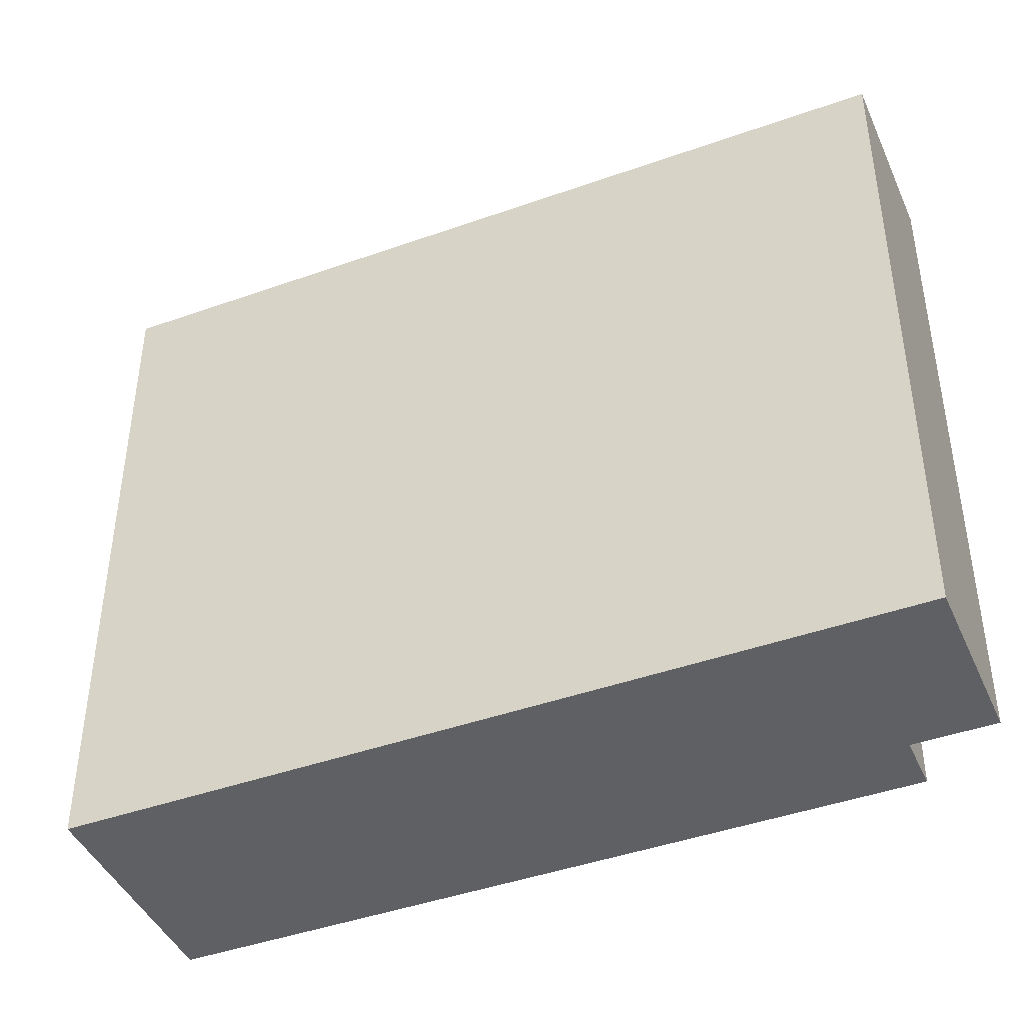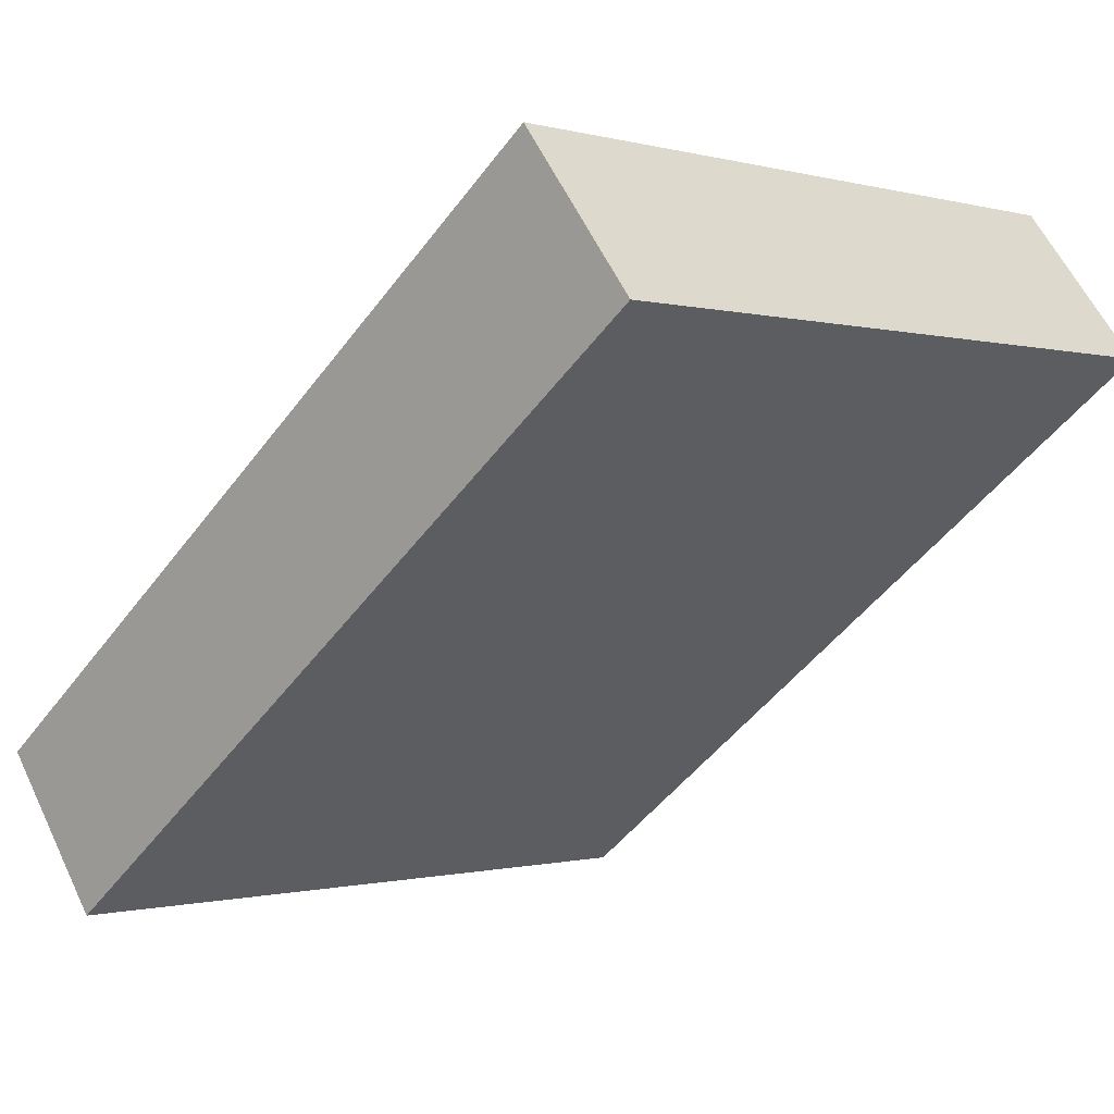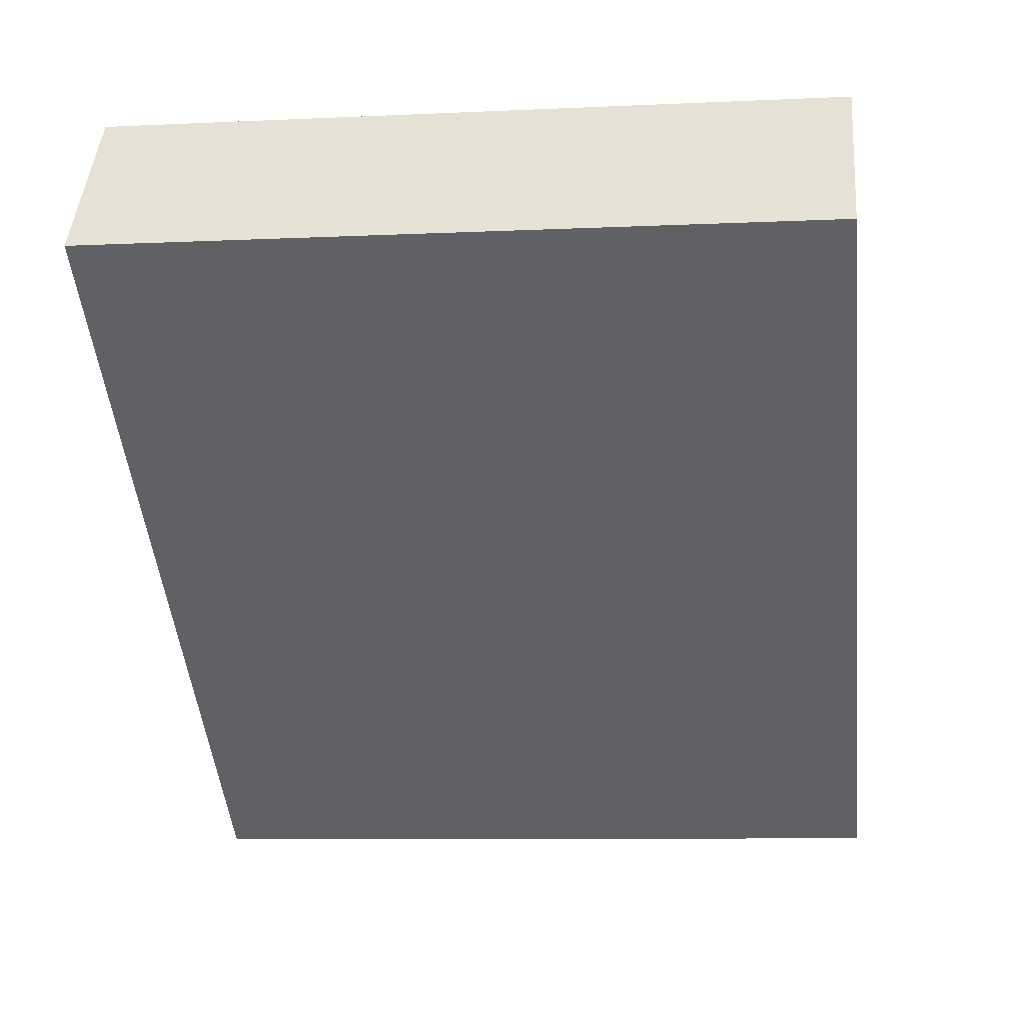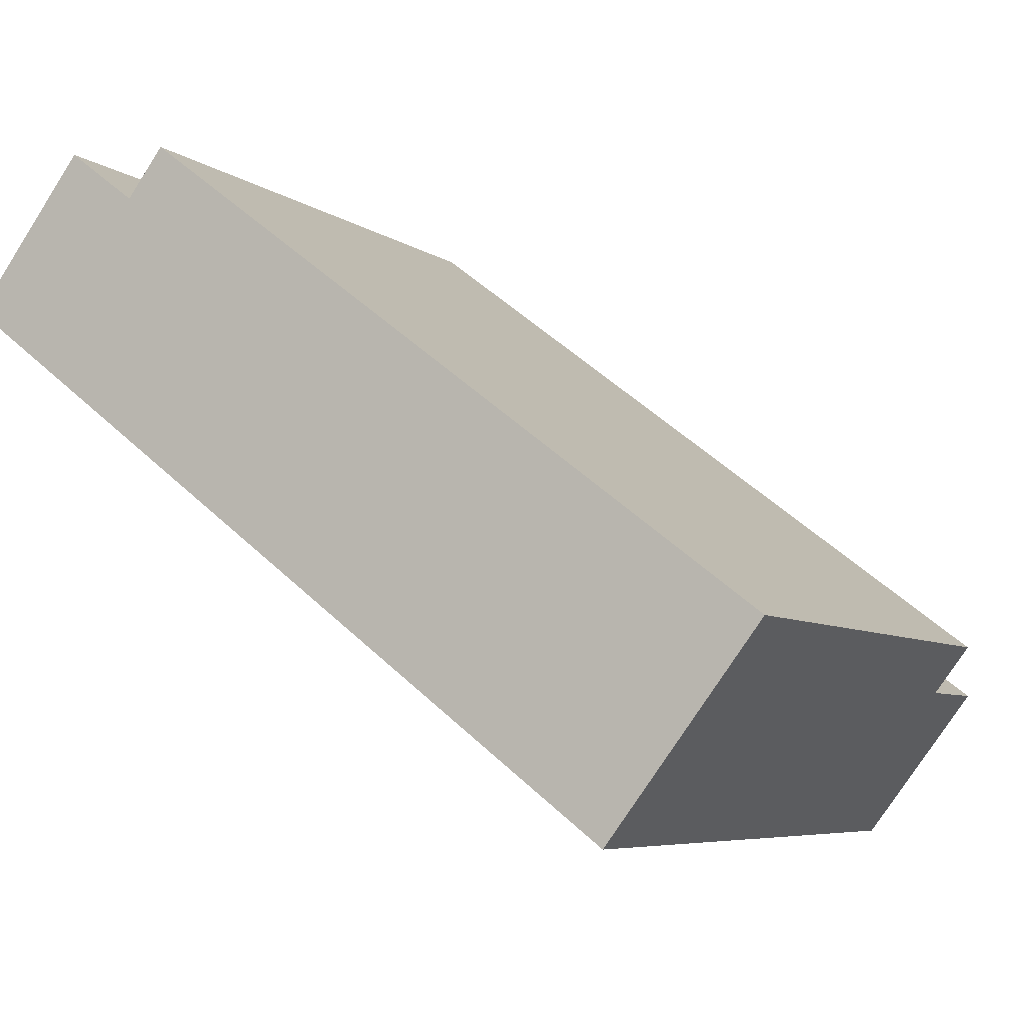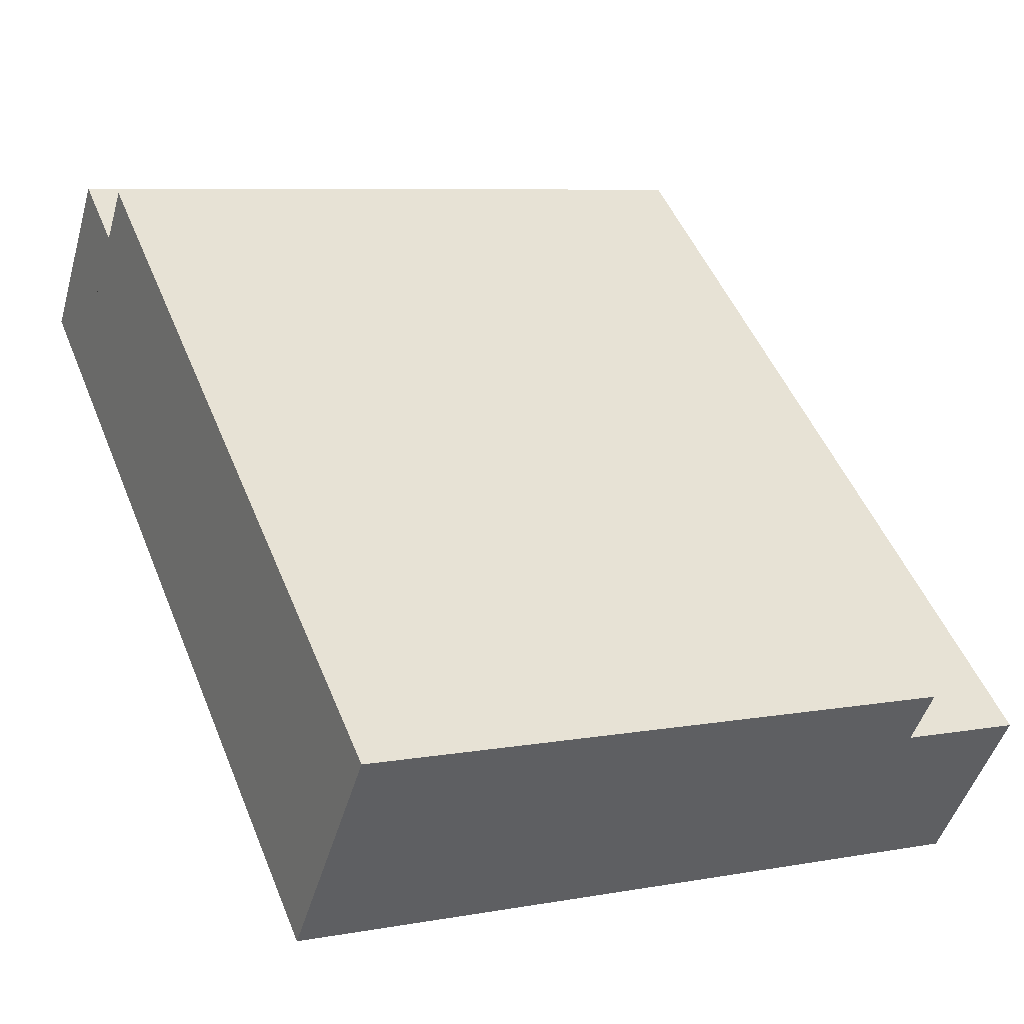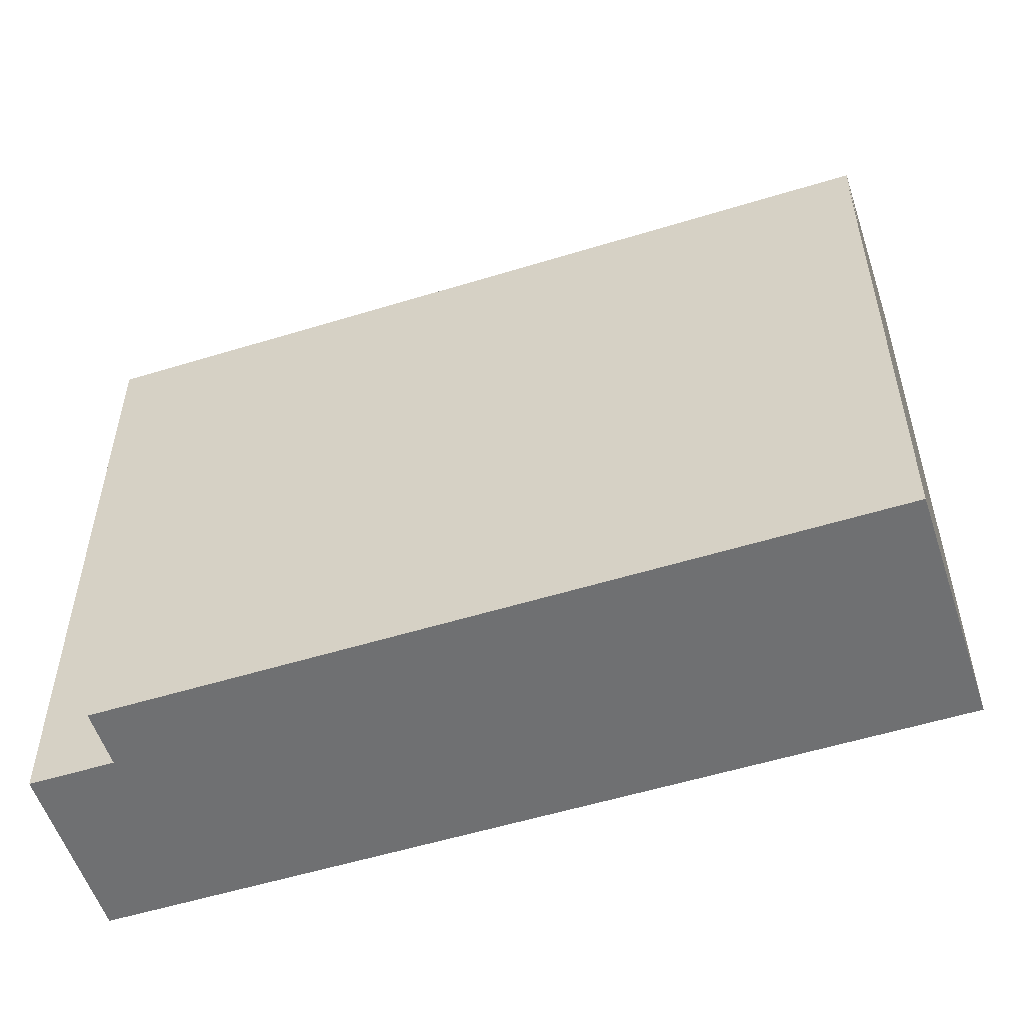
<metadata>
{"format":"obj","ext":"obj","renderer":"f3d","projection":"perspective","resolution":1024,"background":"white","views":[{"elev":-43.5,"azim":-119.8,"up":"+Y"},{"elev":-0.6,"azim":-136.2,"up":"+Z"},{"elev":-8.6,"azim":-82.7,"up":"+Z"},{"elev":-6.2,"azim":27.1,"up":"+Z"},{"elev":7.6,"azim":62.8,"up":"+Z"},{"elev":-54.9,"azim":55.4,"up":"+Y"}]}
</metadata>
<code>
v  16.49 17.09 -12.6
v  2.717 17.09 3.554
v  19.21 17.09 -9.047
v  0.000365 17.09 -0.0005404
v  5.211 14.19 3.443
v  19.21 14.19 -9.047
v  4.345 14.19 2.31
v  20.07 14.19 -7.913
v  20.07 4.845e-16 -7.913
v  1.628 7.618e-17 -1.244
v  16.49 7.716e-16 -12.6
v  5.21 -2.109e-16 3.444
v  4.344 -1.415e-16 2.31
v  0 0 0
v  2.716 -2.176e-16 3.554
v  16.49 14.19 -12.6
v  2.717 14.19 3.554
v  0.000303 14.19 -0.0004487
g defaultobject
f 1 2 3
f 2 1 4
f 5 6 7
f 6 5 8
f 9 10 11
f 10 9 12
f 10 12 13
f 13 14 10
f 14 13 15
f 9 6 8
f 6 9 16
f 16 9 11
f 6 1 3
f 1 6 16
f 15 13 17
f 7 17 13
f 2 17 7
f 6 2 7
f 3 2 6
f 16 4 1
f 4 16 11
f 4 11 10
f 4 10 18
f 18 10 14
f 15 18 14
f 18 15 17
f 18 17 4
f 4 17 2
f 9 5 12
f 5 9 8
f 13 5 7
f 5 13 12

</code>
